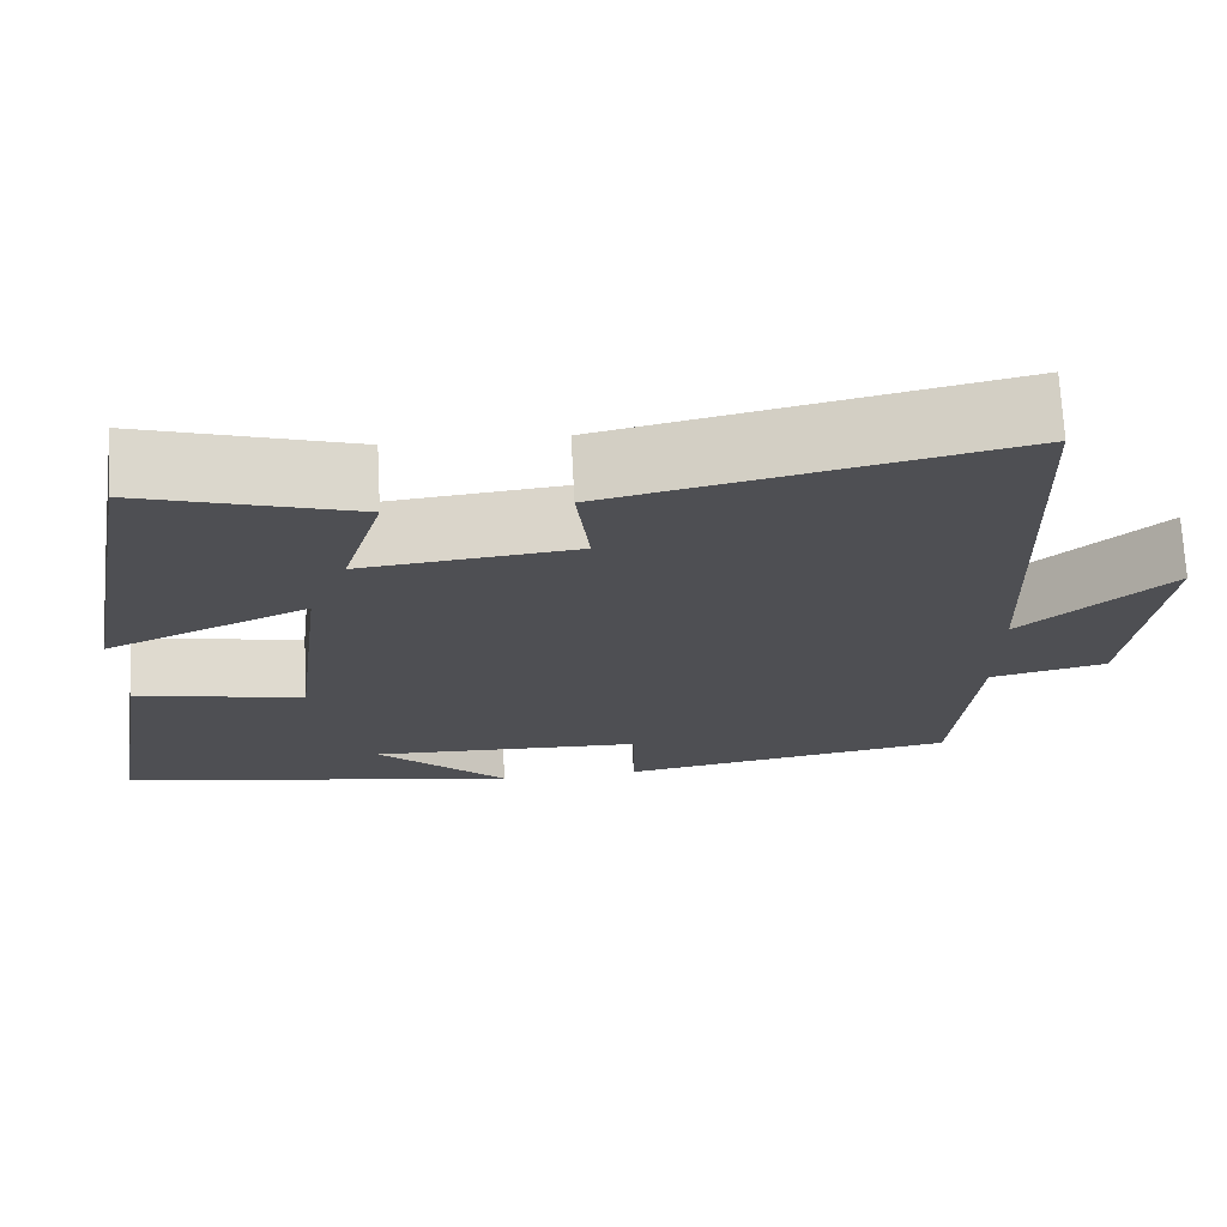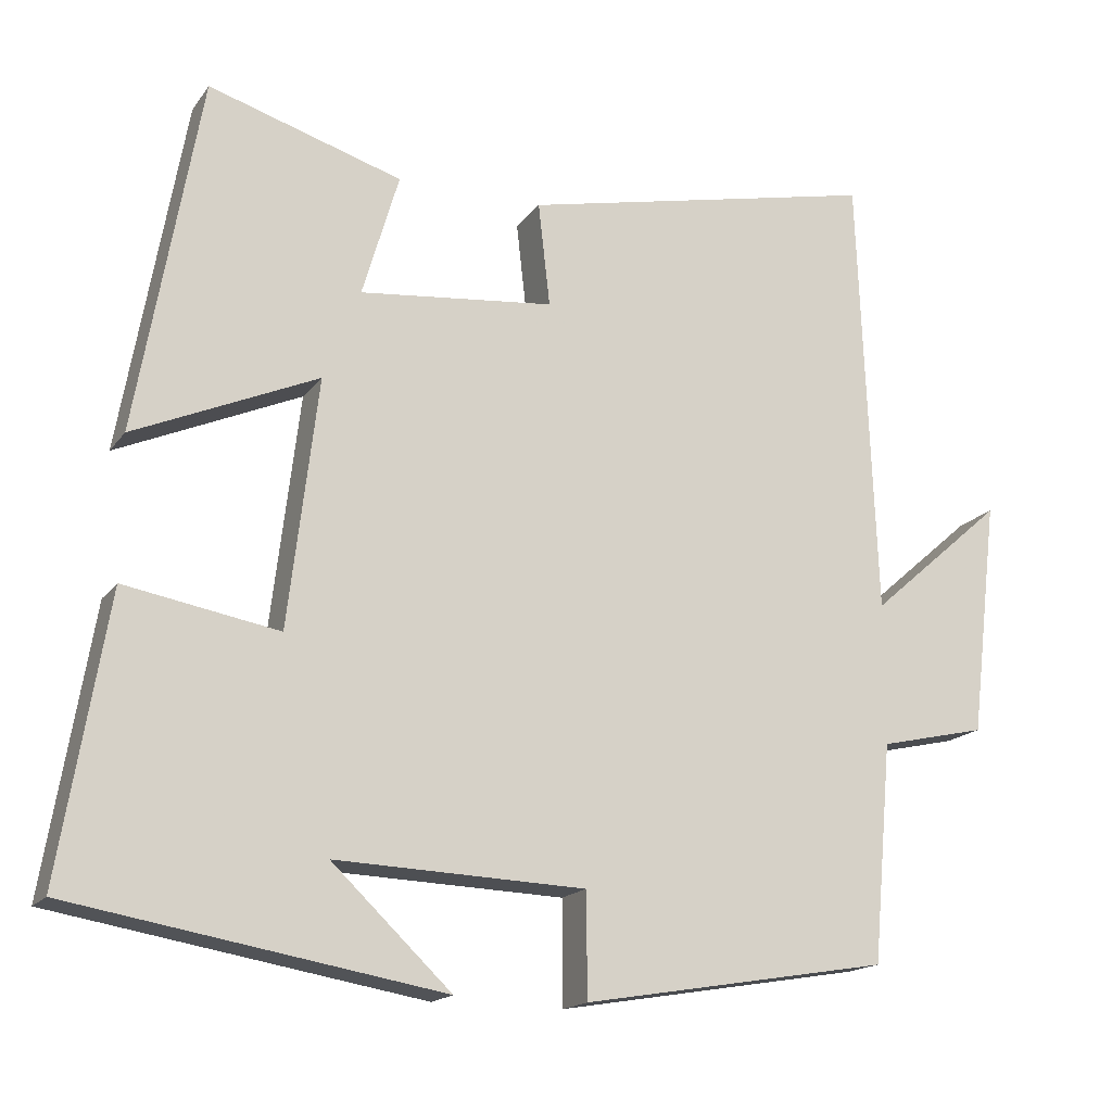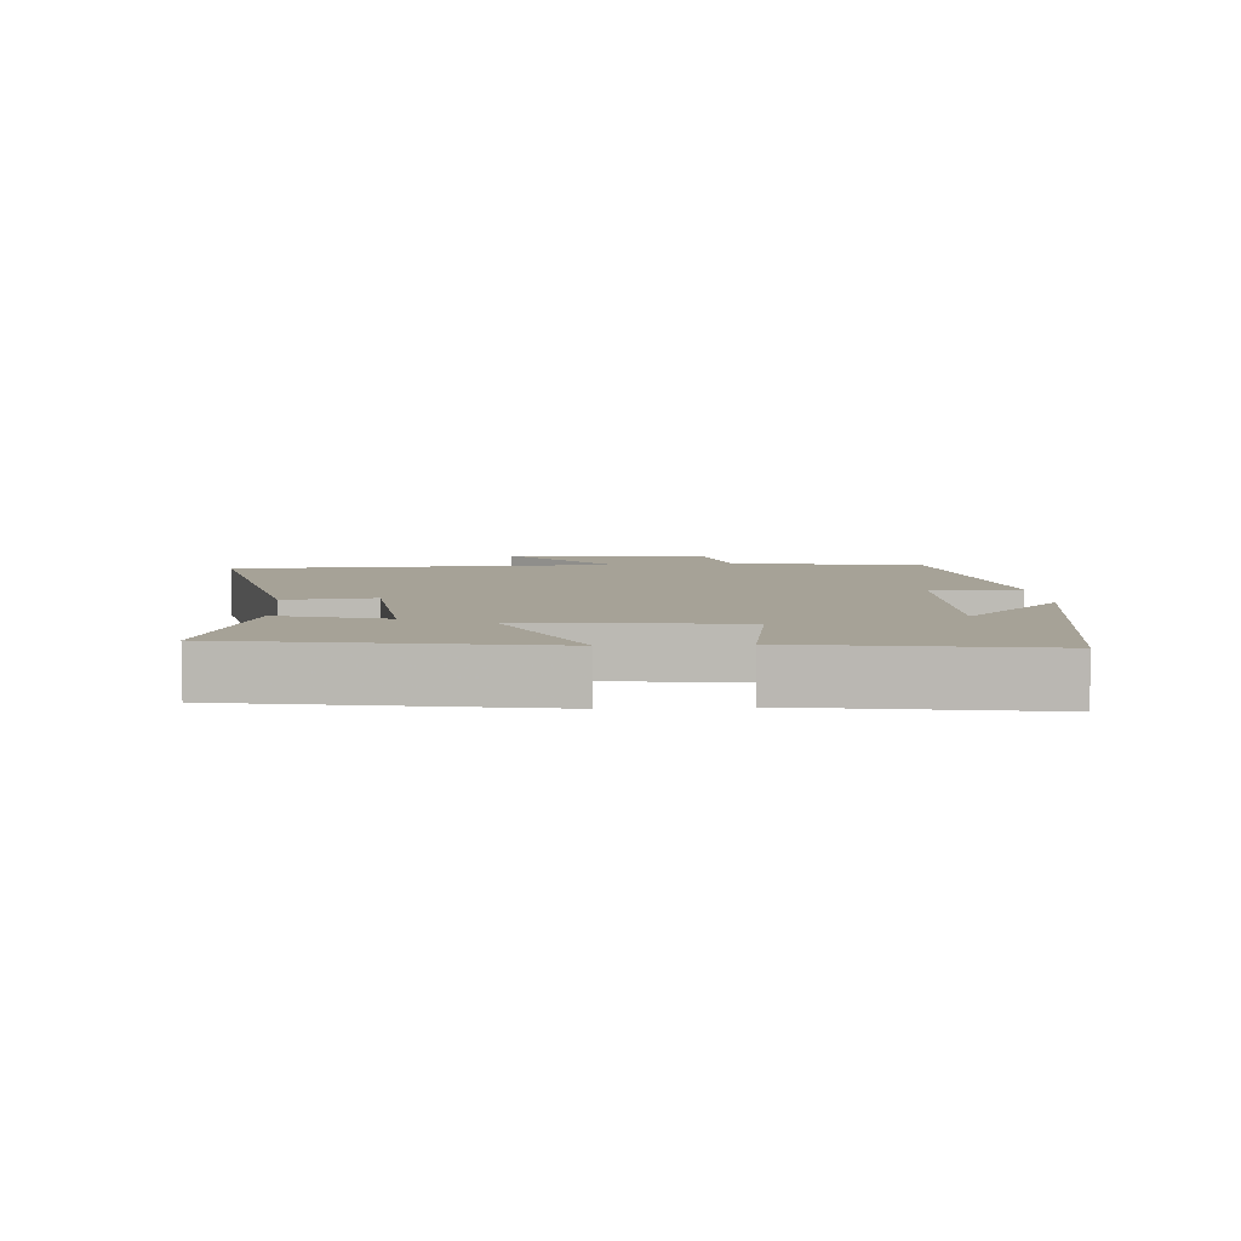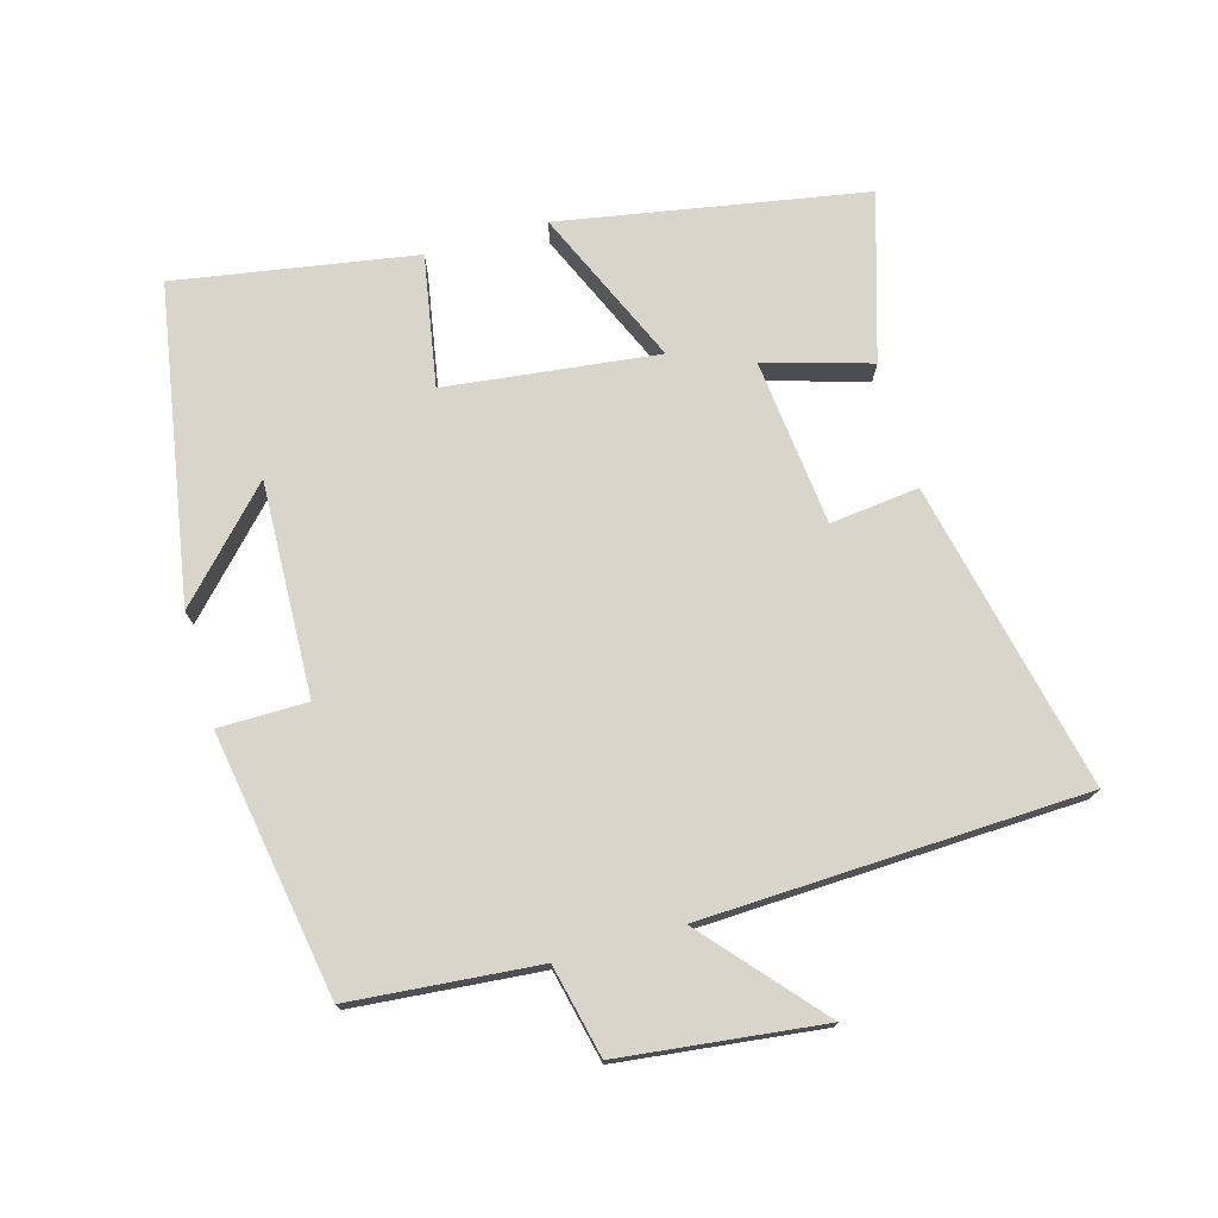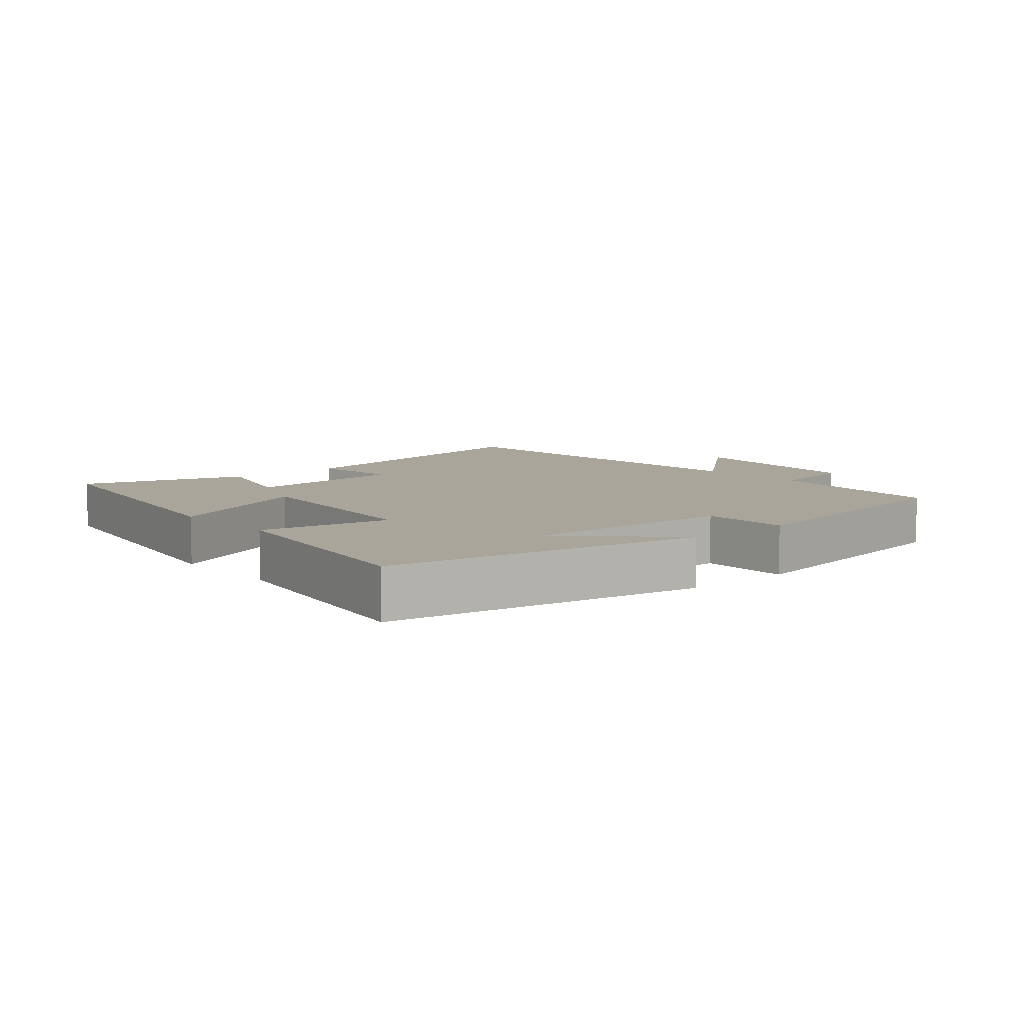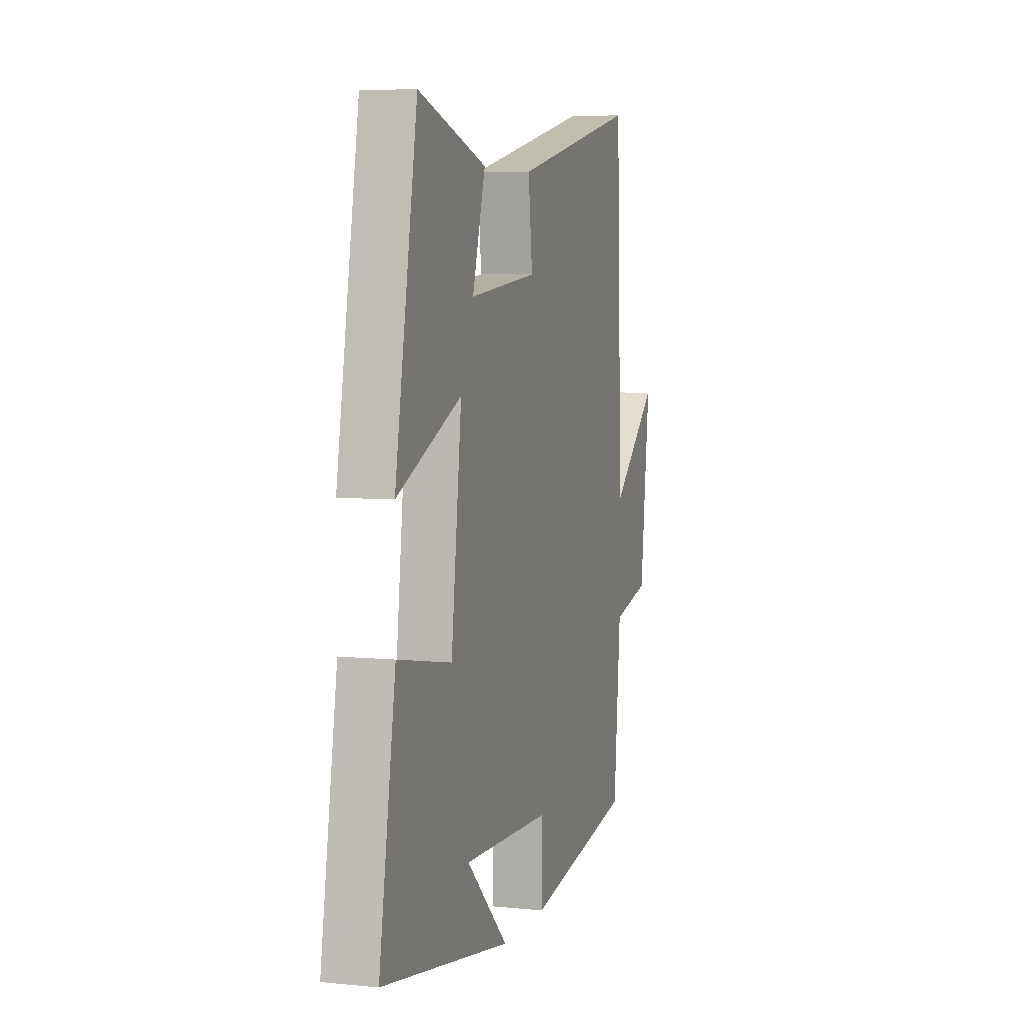
<metadata>
{"format":"obj","ext":"obj","renderer":"f3d","projection":"perspective","resolution":1024,"background":"white","views":[{"elev":71.6,"azim":177.0,"up":"+Z"},{"elev":-16.8,"azim":156.0,"up":"+Z"},{"elev":6.4,"azim":85.9,"up":"+Y"},{"elev":74.4,"azim":-105.9,"up":"+Y"},{"elev":7.7,"azim":139.3,"up":"+Y"},{"elev":5.9,"azim":107.1,"up":"+Z"}]}
</metadata>
<code>
v 0.56 0.07 -0.419
v 0.087 0.07 -0.5
v 0.24 0.07 -0.355
v -0.08 0.07 -0.367
v -0.081 0.07 -0.5
v -0.475 0.07 -0.434
v -0.5 0.07 -0.154
v -0.637 0.07 -0.123
v -0.673 0.07 0.179
v -0.5 0.07 0.028
v -0.478 0.07 0.6
v -0.017 0.07 0.5
v -0.032 0.07 0.367
v 0.218 0.07 0.341
v 0.171 0.07 0.5
v 0.419 0.07 0.576
v 0.5 0.07 0.12
v 0.265 0.07 0.223
v 0.303 0.07 -0.095
v 0.5 0.07 -0.06
v 0.56 0 -0.419
v 0.087 0 -0.5
v 0.24 0 -0.355
v -0.08 0 -0.367
v -0.081 0 -0.5
v -0.475 0 -0.434
v -0.5 0 -0.154
v -0.637 0 -0.123
v -0.673 0 0.179
v -0.5 0 0.028
v -0.478 0 0.6
v -0.017 0 0.5
v -0.032 0 0.367
v 0.218 0 0.341
v 0.171 0 0.5
v 0.419 0 0.576
v 0.5 0 0.12
v 0.265 0 0.223
v 0.303 0 -0.095
v 0.5 0 -0.06
f 19 20 1
f 16 17 18
f 15 16 18
f 14 15 18
f 13 14 18 19
f 10 11 12 13
f 10 13 19
f 7 8 9 10
f 6 7 10
f 5 6 10
f 4 5 10
f 3 4 10 19
f 1 2 3
f 1 3 19
f 21 40 39
f 38 37 36
f 38 36 35
f 38 35 34
f 39 38 34 33
f 33 32 31 30
f 39 33 30
f 30 29 28 27
f 30 27 26
f 30 26 25
f 30 25 24
f 39 30 24 23
f 23 22 21
f 39 23 21
f 1 21 22 2
f 2 22 23 3
f 3 23 24 4
f 4 24 25 5
f 5 25 26 6
f 6 26 27 7
f 7 27 28 8
f 8 28 29 9
f 9 29 30 10
f 10 30 31 11
f 11 31 32 12
f 12 32 33 13
f 13 33 34 14
f 14 34 35 15
f 15 35 36 16
f 16 36 37 17
f 17 37 38 18
f 18 38 39 19
f 19 39 40 20
f 20 40 21 1

</code>
